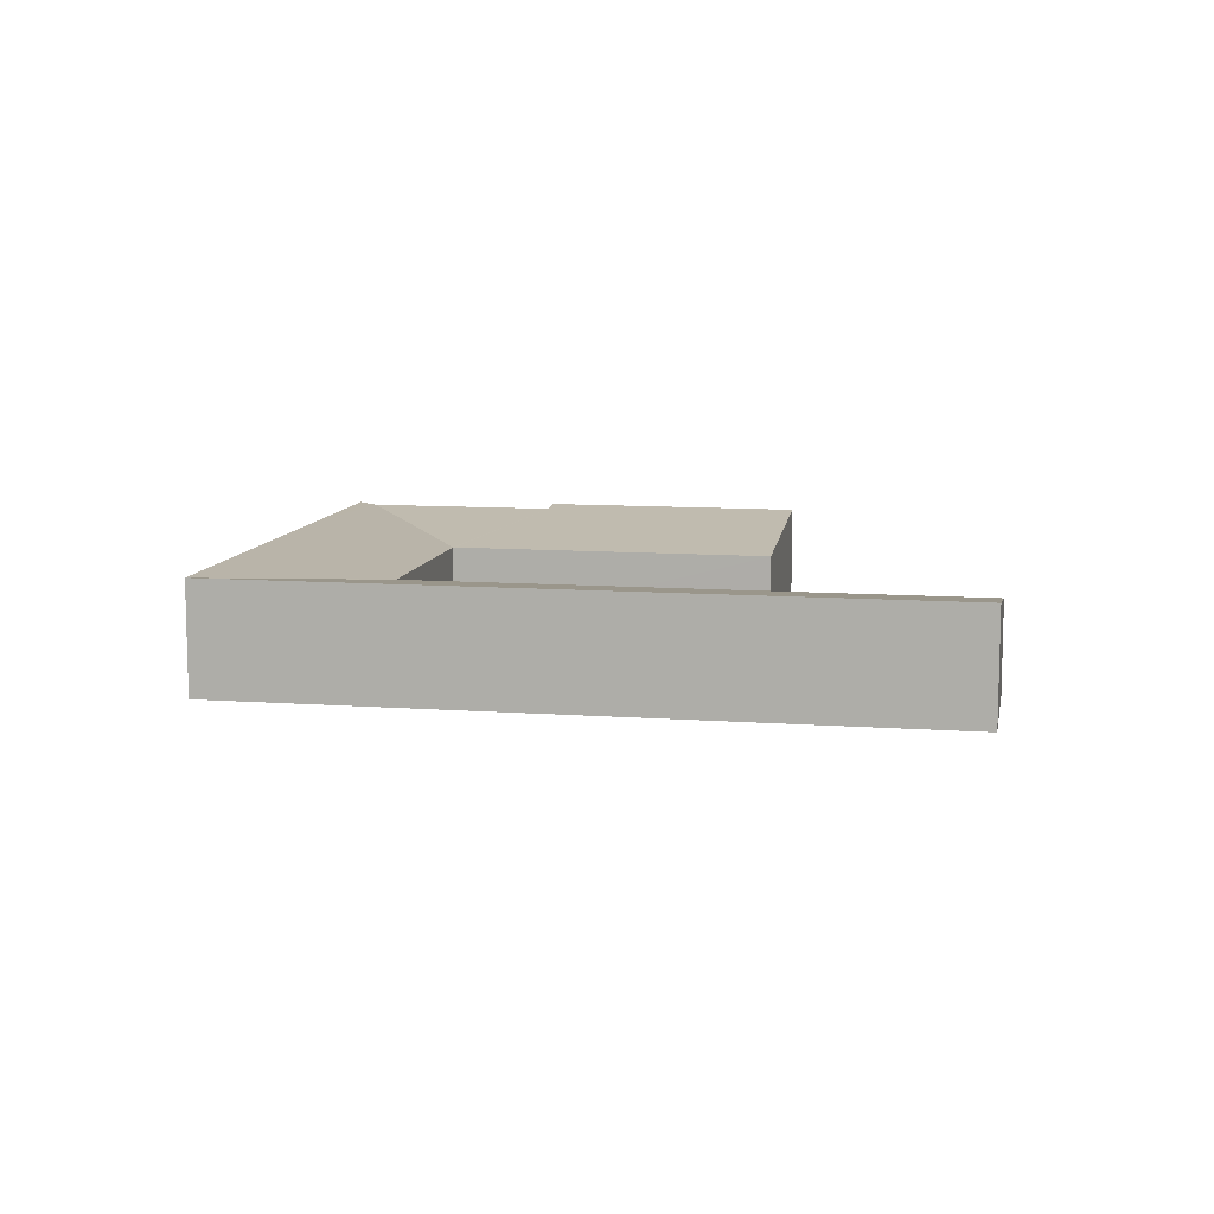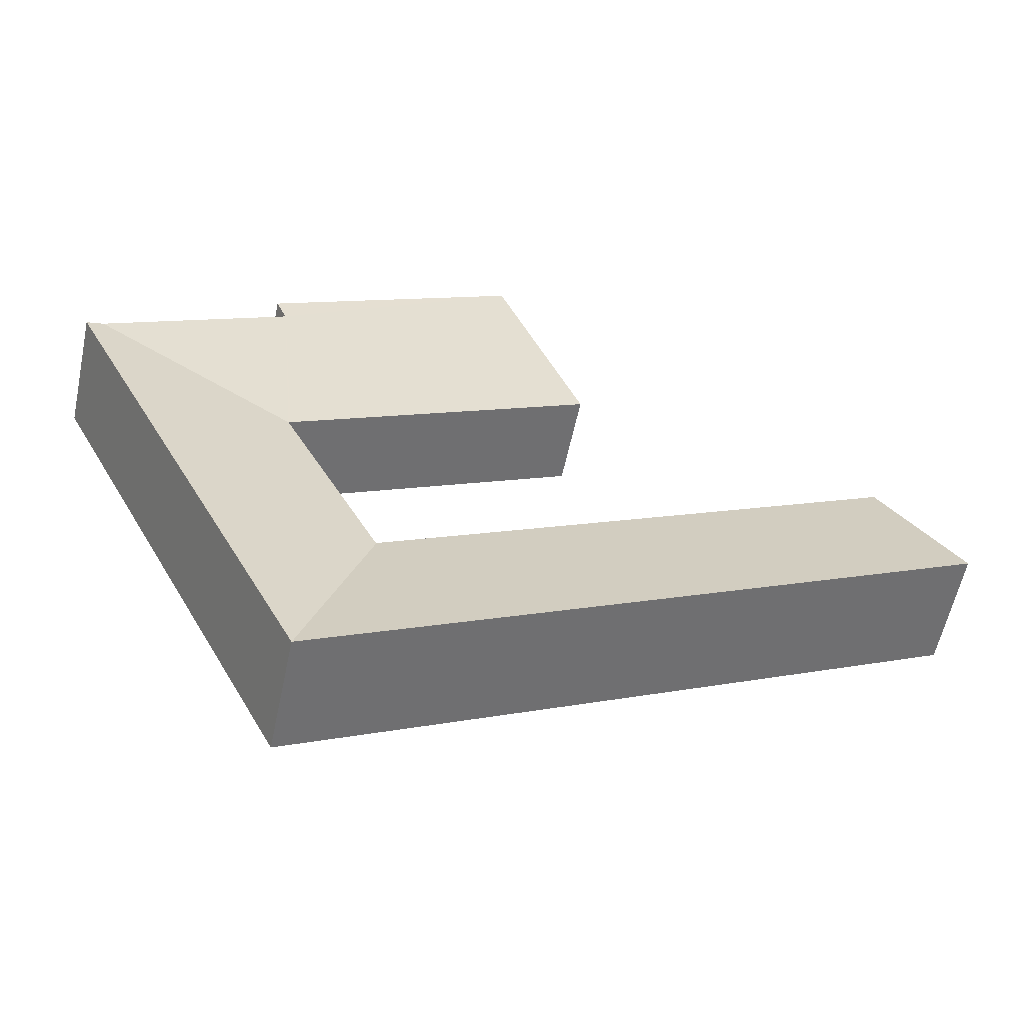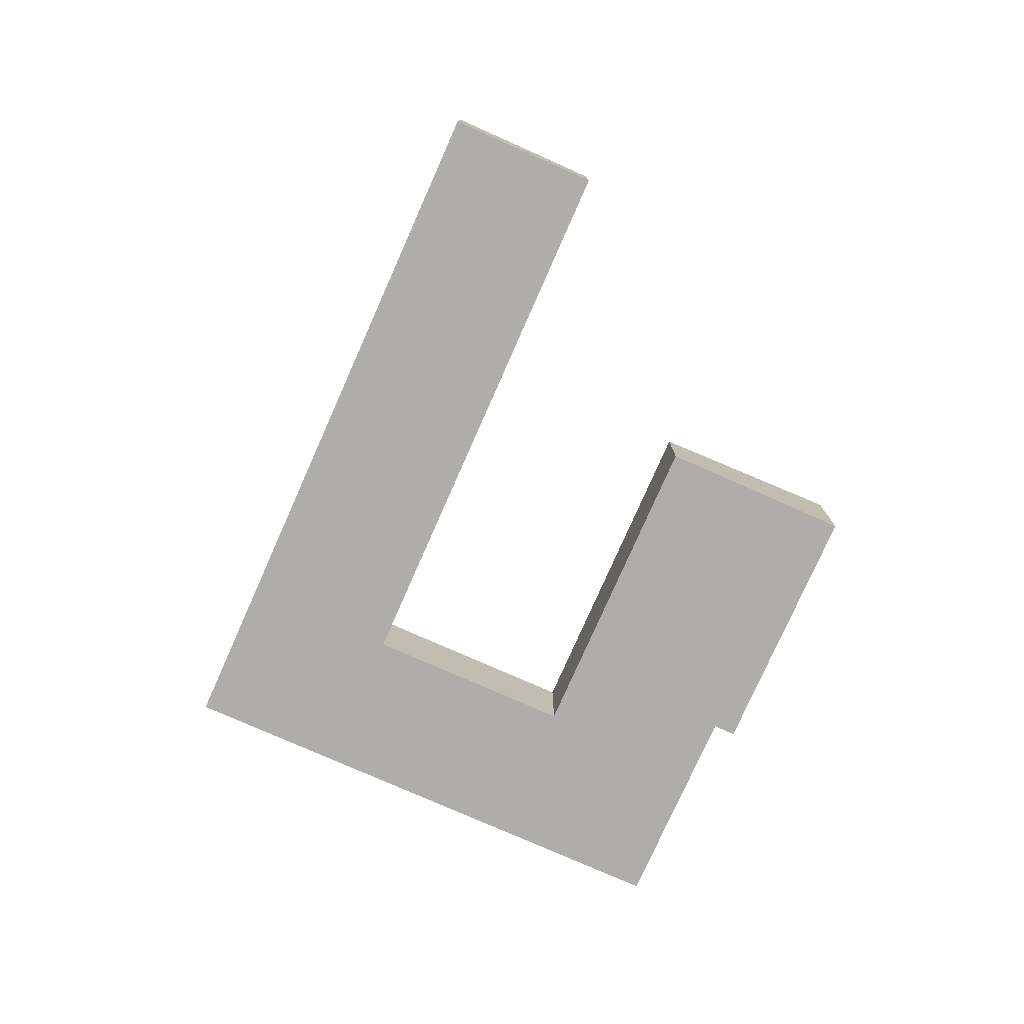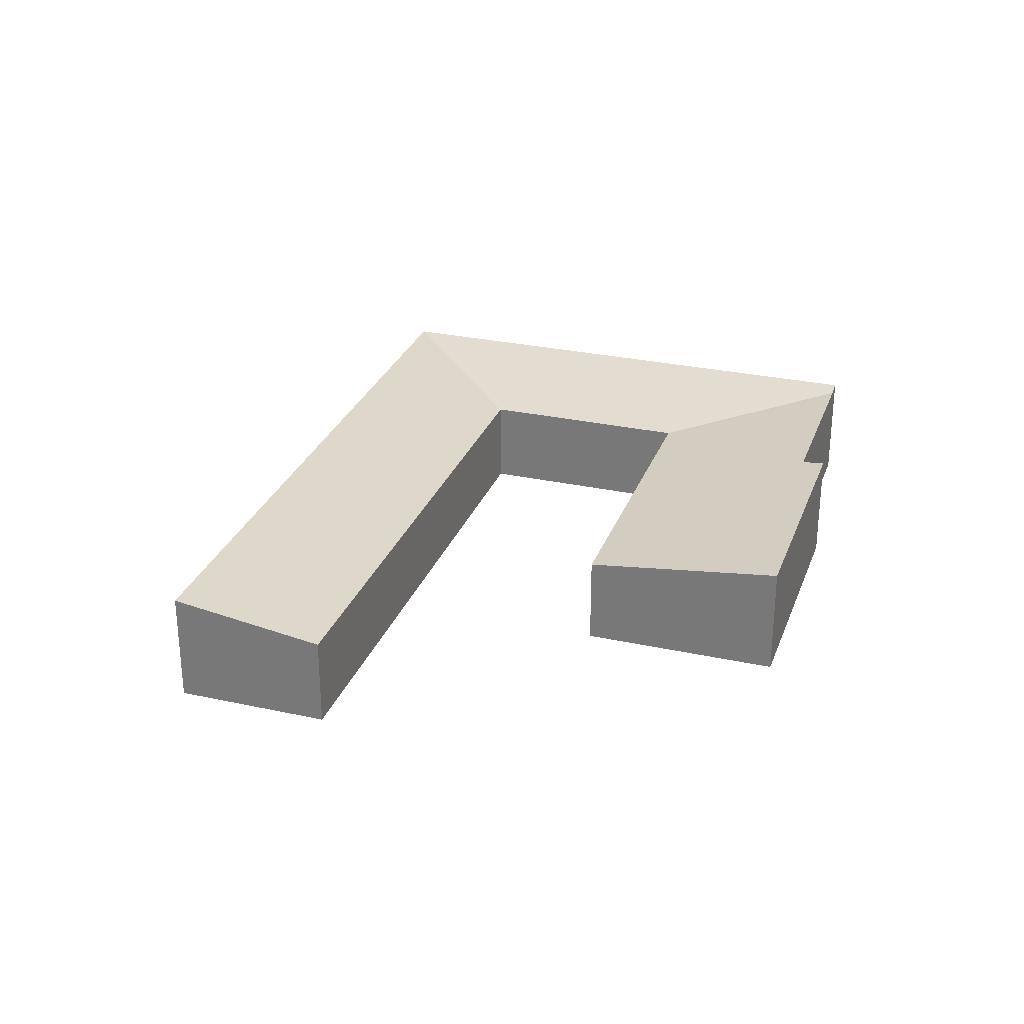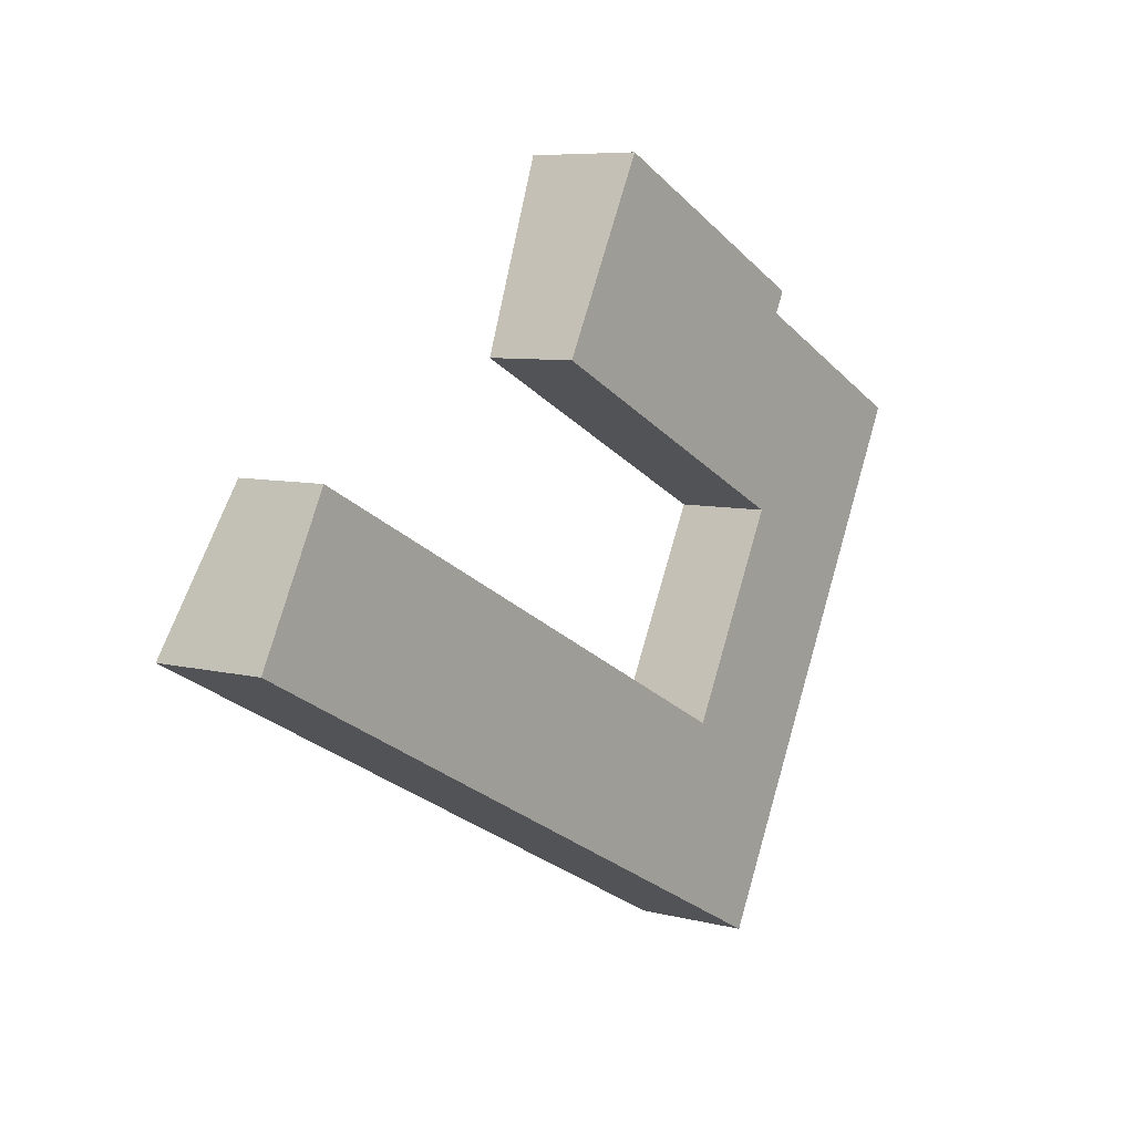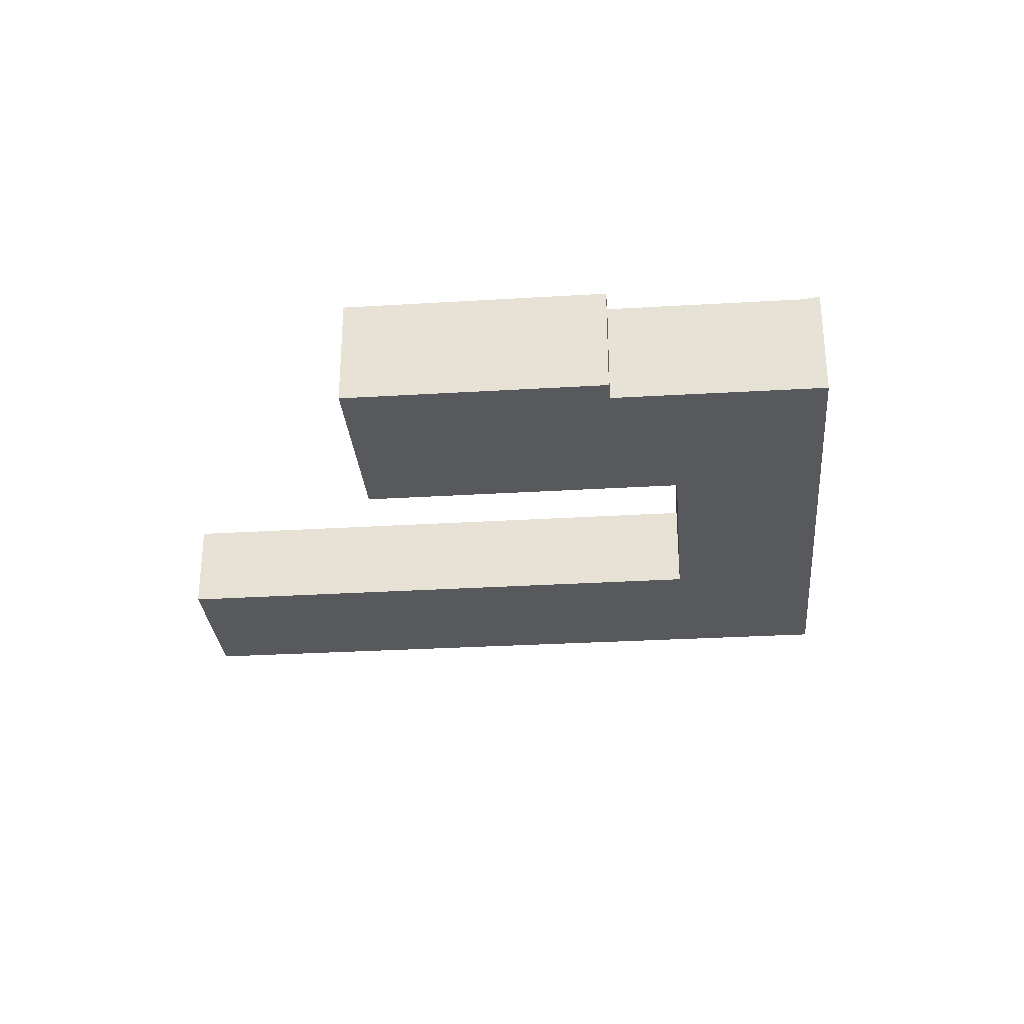
<metadata>
{"format":"obj","ext":"obj","renderer":"f3d","projection":"perspective","resolution":1024,"background":"white","views":[{"elev":9.9,"azim":-142.3,"up":"+Y"},{"elev":-58.7,"azim":168.0,"up":"+Z"},{"elev":-77.4,"azim":-86.9,"up":"+Y"},{"elev":28.5,"azim":-44.9,"up":"+Y"},{"elev":7.0,"azim":-52.7,"up":"+Z"},{"elev":-30.2,"azim":32.0,"up":"+Y"}]}
</metadata>
<code>
v  29.15 5.053 -14.91
v  26.26 4.055 -5.439
v  32.41 5.052 -8.502
v  26.23 4.05 -5.424
v  26.29 4.055 -5.372
v  30.59 4.054 3.079
v  36.72 5.052 -0.045
v  30.65 4.054 3.193
v  39.65 4.937 7.473
v  40.36 5.052 7.11
v  21.25 5.054 18.04
v  30.56 4.053 3.238
v  17.17 4.05 10.02
v  31.65 4.938 11.57
v  32.12 5.056 12.51
v  34.15 4.938 10.29
v  3.174 4.063 6.262
v  9.497 5.053 -4.858
v  0 5.053 3.094e-16
v  12.7 4.058 1.435
v  22.93 5.053 -11.73
v  26.16 4.05 -5.391
v  3.174 -3.834e-16 6.262
v  12.7 -8.787e-17 1.435
v  26.16 3.301e-16 -5.391
v  26.26 3.33e-16 -5.439
v  26.23 3.321e-16 -5.424
v  32.12 -7.659e-16 12.51
v  21.25 -1.104e-15 18.04
v  31.65 -7.085e-16 11.57
v  34.15 -6.301e-16 10.29
v  39.65 -4.576e-16 7.473
v  40.36 -4.354e-16 7.11
v  26.29 3.289e-16 -5.372
v  30.59 -1.885e-16 3.079
v  30.65 -1.955e-16 3.193
v  17.17 -6.137e-16 10.02
v  0 0 0
v  30.56 -1.983e-16 3.238
v  29.15 9.13e-16 -14.91
v  22.93 7.184e-16 -11.73
v  9.497 2.975e-16 -4.858
v  36.72 2.755e-18 -0.045
v  32.41 5.206e-16 -8.502
g defaultobject
f 1 2 3
f 2 1 4
f 3 2 5
f 3 5 6
f 3 6 7
f 7 6 8
f 7 8 9
f 7 9 10
f 11 12 13
f 12 11 14
f 14 11 15
f 12 14 8
f 14 9 8
f 9 14 16
f 17 18 19
f 18 17 20
f 18 20 21
f 21 20 22
f 21 22 1
f 1 22 4
f 23 20 17
f 20 23 24
f 20 24 22
f 22 24 25
f 22 25 4
f 4 25 2
f 2 25 26
f 26 25 27
f 11 28 15
f 28 11 29
f 30 16 14
f 16 30 31
f 16 31 9
f 9 31 32
f 9 32 10
f 10 32 33
f 26 5 2
f 5 26 6
f 6 26 34
f 6 34 35
f 6 35 8
f 8 35 36
f 13 29 11
f 29 13 37
f 38 17 19
f 17 38 23
f 36 12 8
f 12 36 13
f 13 36 37
f 37 36 39
f 40 21 1
f 21 40 41
f 21 41 18
f 18 41 42
f 18 42 19
f 19 42 38
f 28 14 15
f 14 28 30
f 33 7 10
f 7 33 43
f 7 43 3
f 3 43 44
f 3 44 1
f 1 44 40
f 33 32 43
f 31 43 32
f 44 43 31
f 40 44 31
f 30 40 31
f 36 40 30
f 26 40 36
f 41 40 26
f 35 26 36
f 34 26 35
f 25 41 26
f 24 41 25
f 42 41 24
f 23 42 24
f 38 42 23
f 28 29 30
f 36 30 29
f 39 36 29
f 37 39 29

</code>
